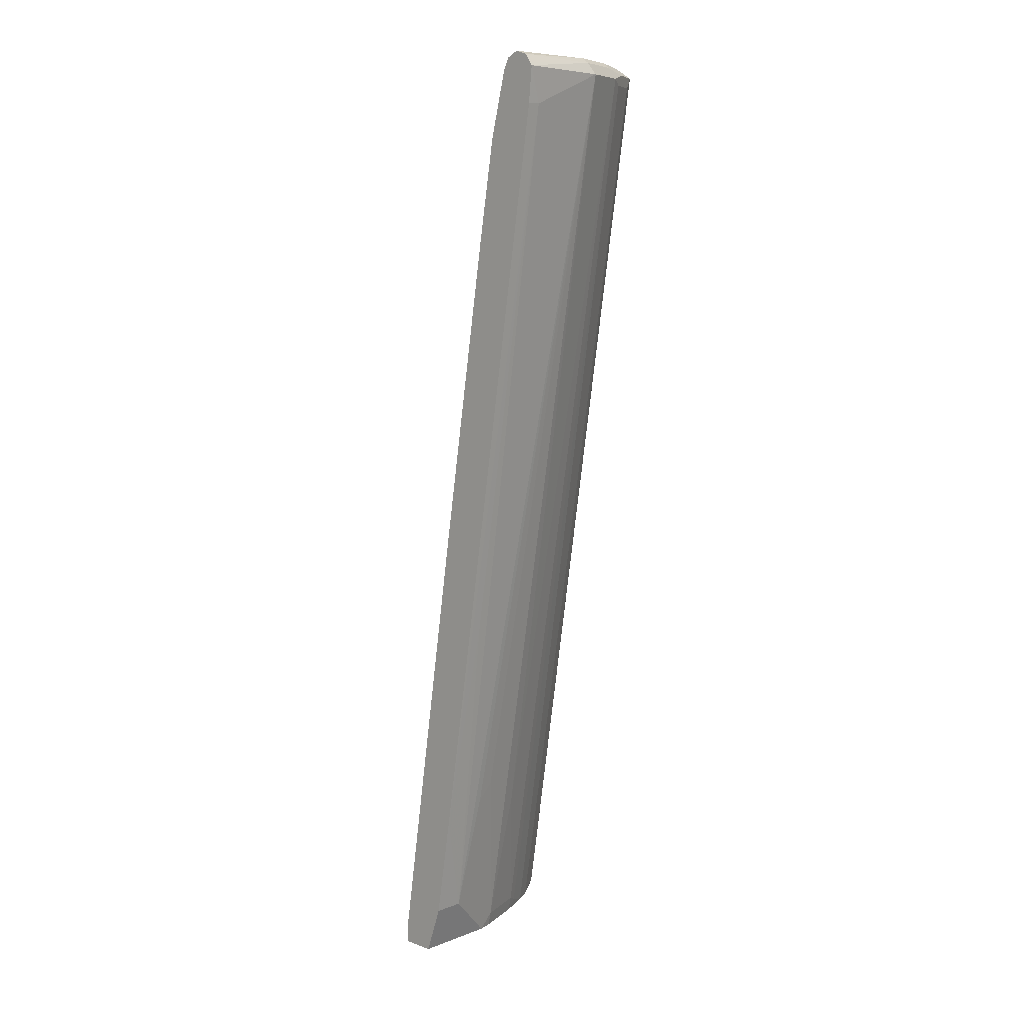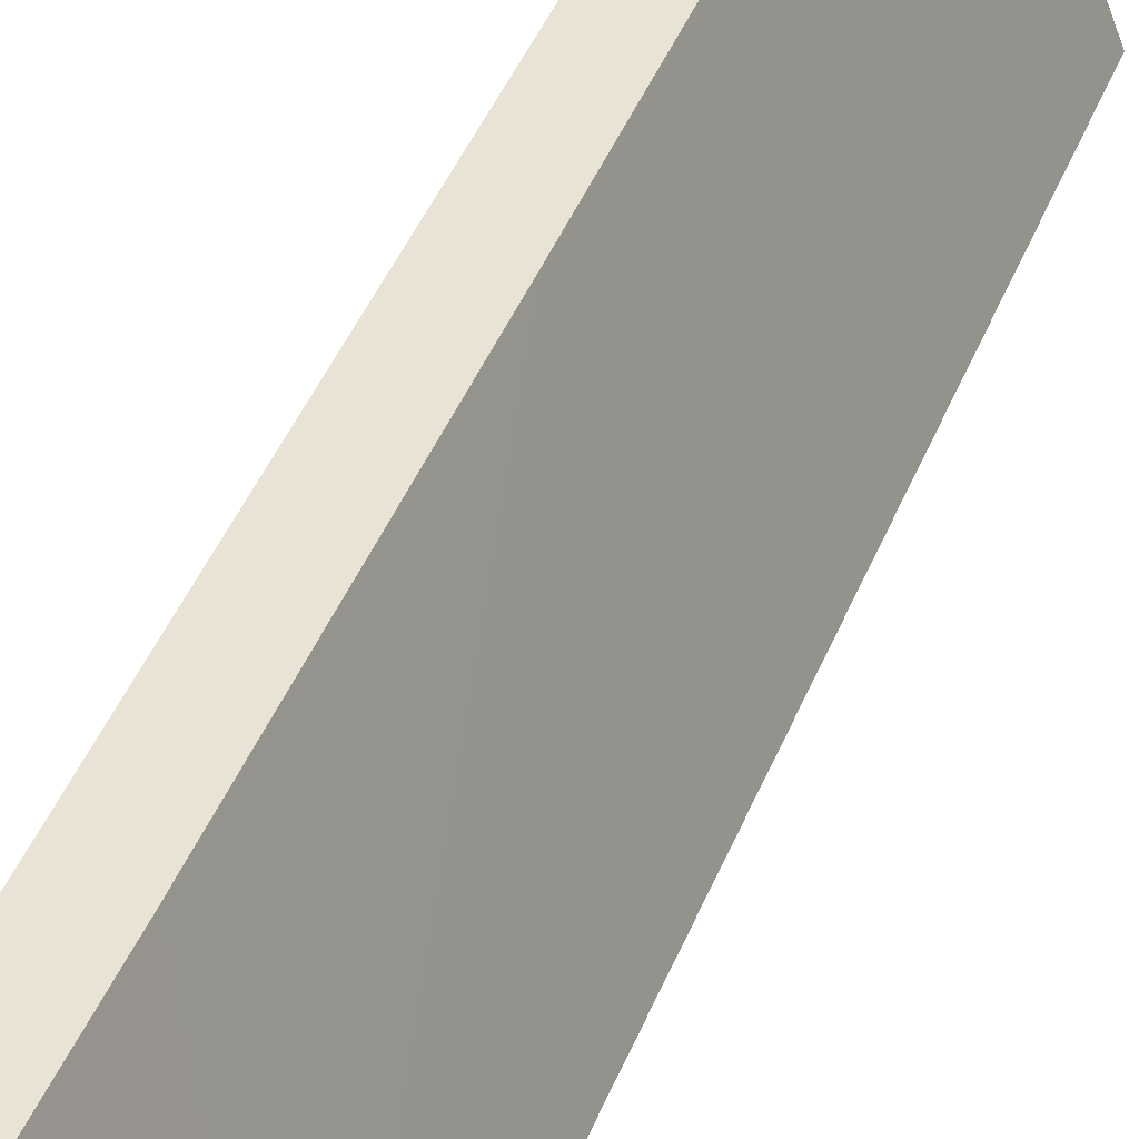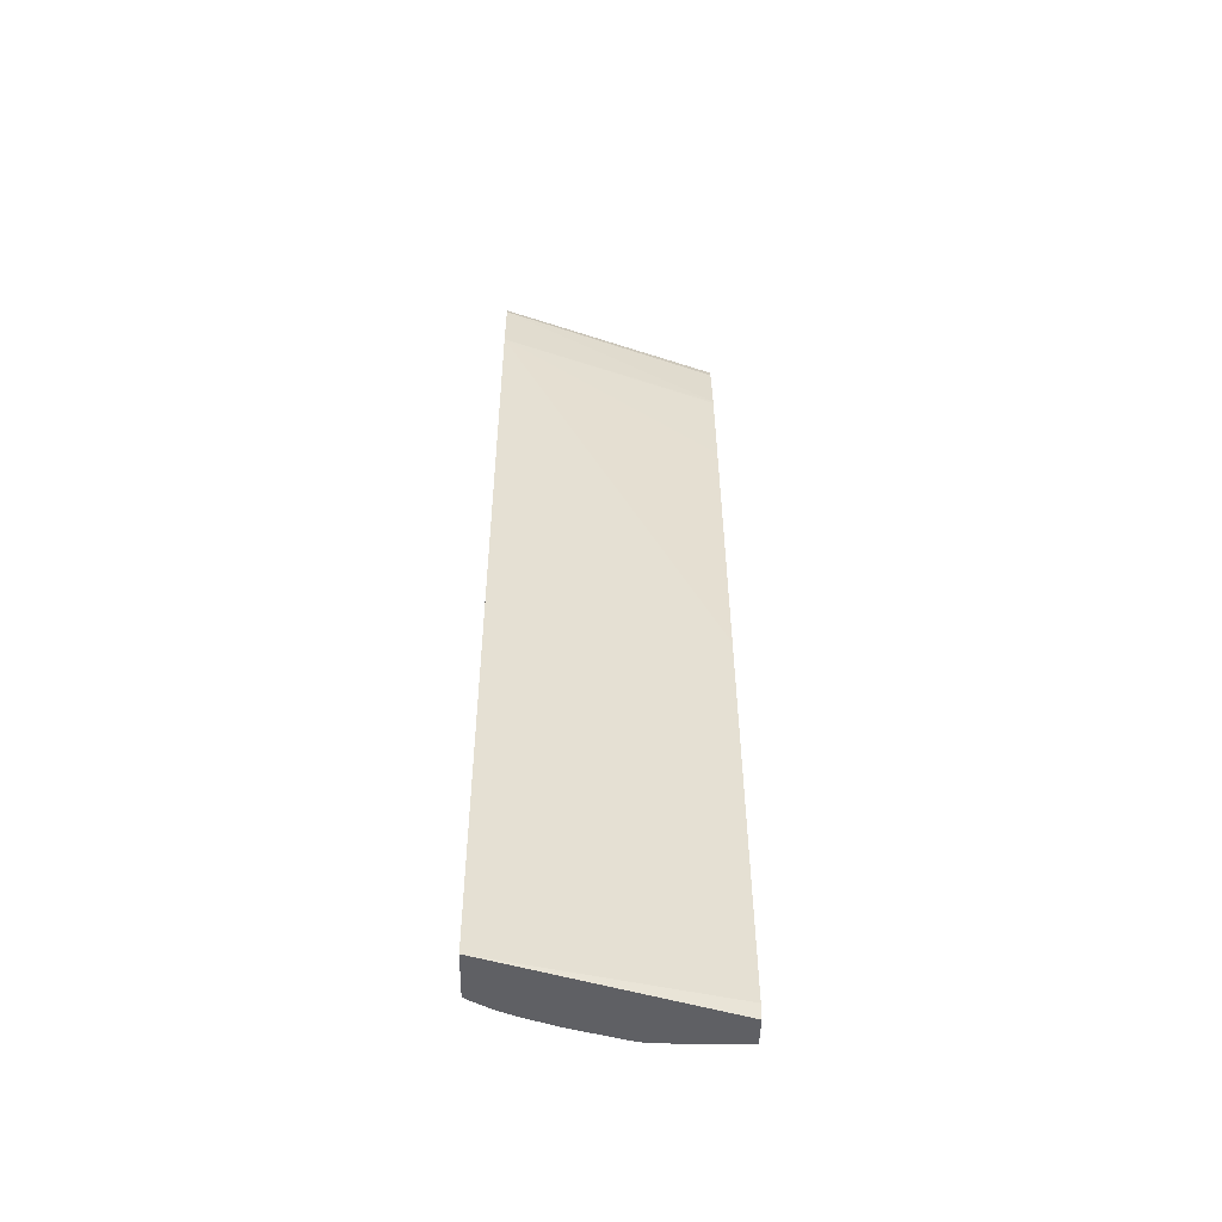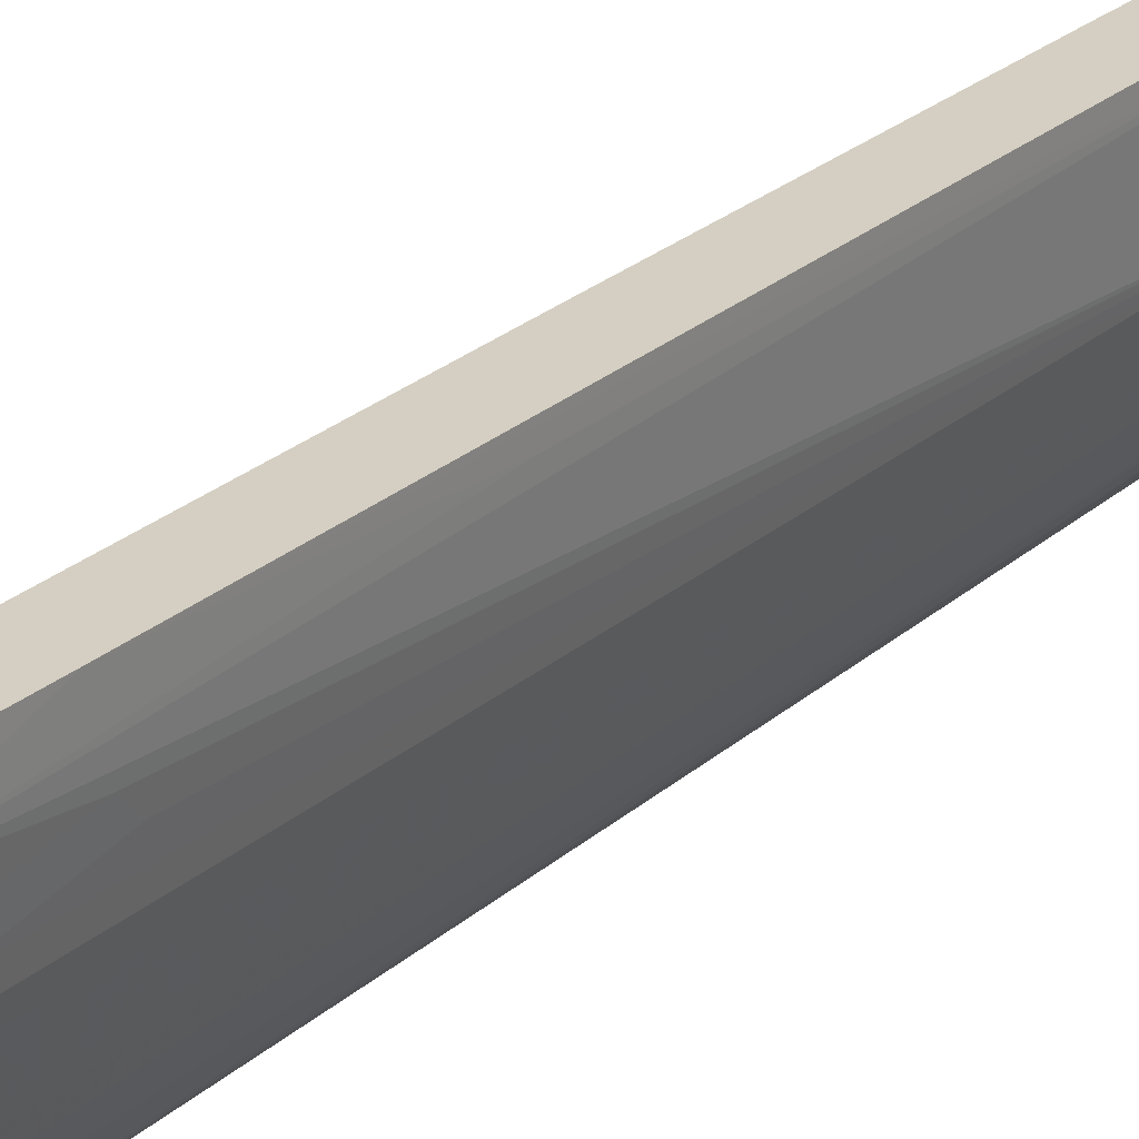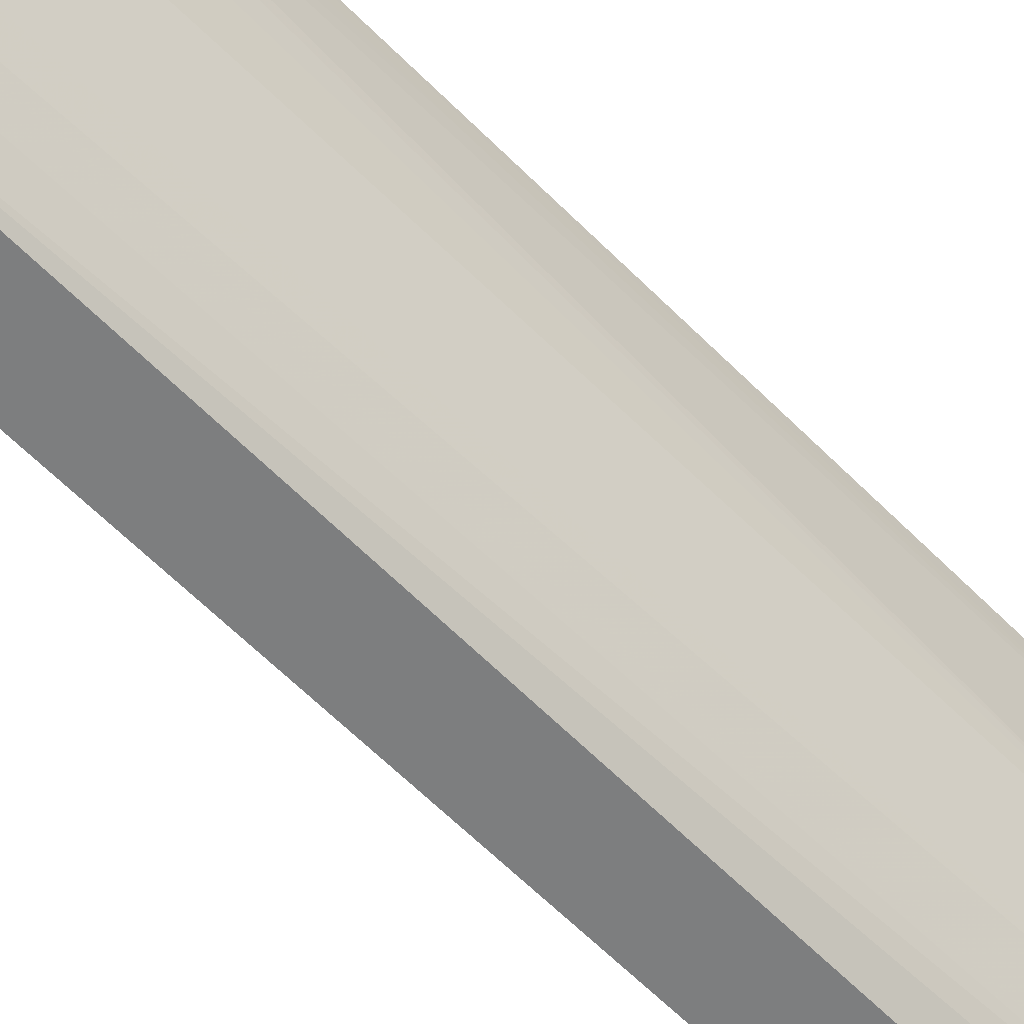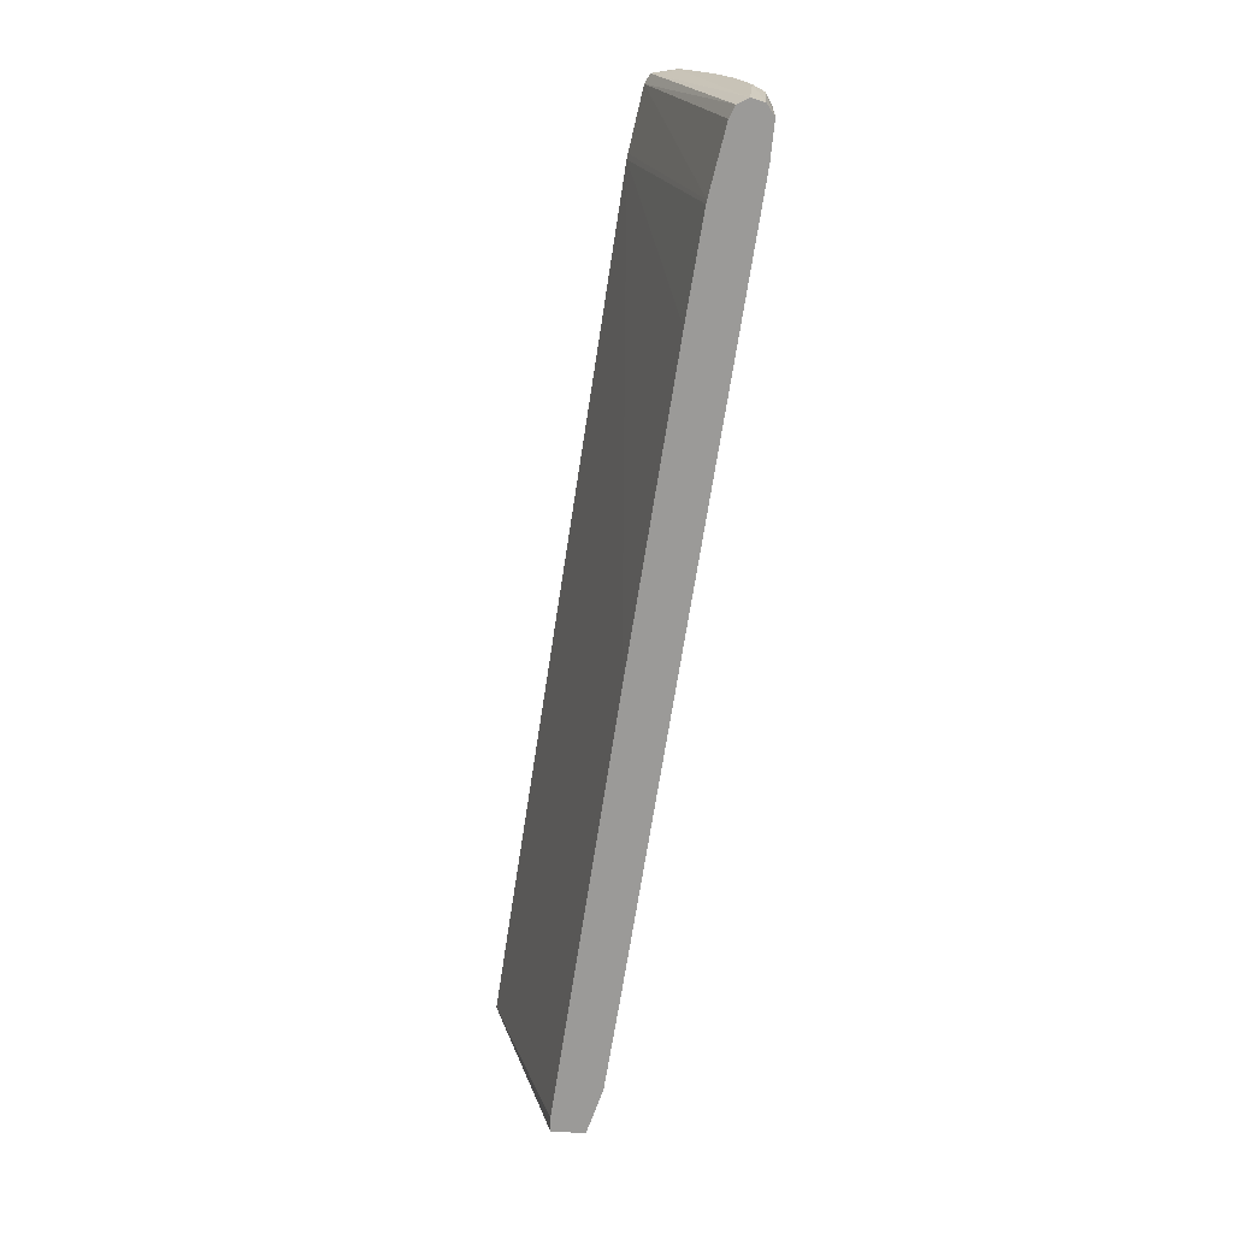
<metadata>
{"format":"obj","ext":"obj","renderer":"f3d","projection":"perspective","resolution":1024,"background":"white","views":[{"elev":8.3,"azim":43.9,"up":"+Y"},{"elev":42.0,"azim":-168.5,"up":"+Z"},{"elev":-44.2,"azim":-91.1,"up":"+Y"},{"elev":25.8,"azim":27.5,"up":"+Z"},{"elev":-59.3,"azim":34.9,"up":"+Z"},{"elev":19.8,"azim":4.4,"up":"+Y"}]}
</metadata>
<code>
v 0.6556 0.7176 -0.002829
v 0.6523 0.716 -0.09549
v 0.647 0.7266 -0.09016
v 0.6539 0.7202 -0.002829
v 0.6523 0.6842 -0.002829
v 0.6523 0.6842 -0.01593
v 0.6364 0.716 -0.1432
v 0.6417 0.7213 -0.1167
v 0.6444 0.7239 -0.1034
v 0.5251 -0.1273 -0.03184
v 0.541 -0.01591 -0.04774
v 0.541 3.601e-05 -0.06365
v 0.5251 -0.07951 -0.07956
v 0.5092 -0.1591 -0.09549
v 0.5251 -0.03177 -0.1114
v 0.6311 0.7266 -0.1379
v 0.6364 0.7319 -0.09549
v 0.6486 0.7281 -0.002829
v 0.541 -0.02893 -0.002829
v 0.5728 0.1751 -0.01593
v 0.6311 0.7107 -0.1538
v 0.6152 0.7107 -0.1856
v 0.6099 0.7213 -0.1962
v 0.6258 0.7213 -0.1644
v 0.6285 0.7239 -0.1512
v 0.4933 -0.1591 -0.1432
v 0.5251 -0.1273 -0.002829
v 0.5092 -0.1731 -0.08153
v 0.5251 -0.09546 -0.06365
v 0.5061 -0.1731 -0.09549
v 0.6205 0.7319 -0.1432
v 0.6364 0.7319 -0.002829
v 0.4879 -0.1644 -0.1538
v 0.4774 -0.1731 -0.175
v 0.4684 -0.1731 -0.1929
v 0.4572 -0.1633 -0.2153
v 0.5924 0.7197 -0.2153
v 0.594 0.7213 -0.2121
v 0.5878 0.7244 -0.2153
v 0.5838 0.727 -0.2153
v 0.602 0.7293 -0.1883
v 0.6179 0.7293 -0.1565
v 0.4902 -0.1731 -0.1432
v 0.4889 -0.1731 -0.1465
v 0.5092 -0.1731 -0.002829
v 0.6046 0.7319 -0.175
v 0.5728 0.7319 -0.2068
v 0.5494 0.7281 -0.2153
v 0.5489 0.7279 -0.2148
v 0.6258 0.7266 -0.002829
v 0.457 -0.1731 -0.2102
v 0.4564 -0.1669 -0.2153
v 0.4566 -0.1661 -0.2153
v 0.5728 0.7319 -0.2153
v 0.4774 -0.1731 -0.002829
v 0.5488 0.7278 -0.2153
v 0.5435 0.7192 -0.2153
v 0.6205 0.716 -0.002829
v 0.4535 -0.1731 -0.2148
v 0.4533 -0.173 -0.2153
v 0.401 -0.1731 -0.2153
v 0.4774 -0.1591 -0.002829
v 0.53 0.6613 -0.2153
v 0.6053 0.6555 -0.002829
v 0.4386 -0.1731 -0.2153
v 0.5288 0.6561 -0.2153
v 0.541 0.2546 -0.002829
v 0.6046 0.6523 -0.002829
v 0.5887 0.5569 -0.002829
f 28 59 51
f 28 51 35
f 28 35 34
f 28 34 44
f 28 44 43
f 28 43 30
f 32 47 48
f 31 41 46
f 32 48 49
f 32 49 50
f 28 65 59
f 33 44 34
f 35 51 52
f 31 42 41
f 28 61 65
f 23 41 25
f 22 34 35
f 28 45 55
f 26 44 33
f 26 43 44
f 25 41 42
f 23 36 37
f 23 25 24
f 23 40 41
f 23 39 40
f 23 38 39
f 23 37 38
f 22 36 23
f 35 52 53
f 22 35 36
f 28 55 61
f 35 53 36
f 49 56 57
f 36 52 60
f 66 67 69
f 21 34 22
f 66 69 68
f 64 66 68
f 63 66 64
f 61 67 66
f 61 62 67
f 59 65 60
f 57 64 58
f 57 63 64
f 55 62 61
f 51 60 52
f 51 59 60
f 50 57 58
f 49 57 50
f 48 56 49
f 47 54 48
f 36 60 65
f 36 65 61
f 36 61 66
f 36 66 63
f 36 63 57
f 36 57 56
f 36 53 52
f 36 56 48
f 36 54 40
f 36 40 39
f 36 39 37
f 37 39 38
f 40 54 41
f 41 54 46
f 36 48 54
f 21 33 34
f 17 31 46
f 17 47 32
f 3 17 18
f 3 16 17
f 2 15 7
f 2 14 15
f 2 13 14
f 2 12 13
f 2 11 12
f 2 10 11
f 2 6 10
f 2 9 3
f 2 8 9
f 2 7 8
f 1 6 2
f 1 5 6
f 3 18 4
f 1 19 5
f 1 55 45
f 1 62 55
f 1 67 62
f 1 69 67
f 1 68 69
f 1 64 68
f 1 58 64
f 1 50 58
f 1 32 50
f 1 18 32
f 1 4 18
f 1 3 4
f 1 2 3
f 17 32 18
f 1 45 27
f 3 9 25
f 1 27 19
f 5 19 6
f 17 54 47
f 3 25 16
f 17 46 54
f 16 42 31
f 16 25 42
f 16 31 17
f 14 26 15
f 14 43 26
f 14 30 43
f 13 28 14
f 13 29 28
f 11 13 12
f 11 29 13
f 10 29 11
f 10 28 29
f 14 28 30
f 10 45 28
f 6 19 20
f 6 20 10
f 7 21 22
f 7 22 23
f 7 23 24
f 7 25 8
f 7 15 26
f 7 24 25
f 7 33 21
f 8 25 9
f 10 20 19
f 10 19 27
f 10 27 45
f 7 26 33

</code>
